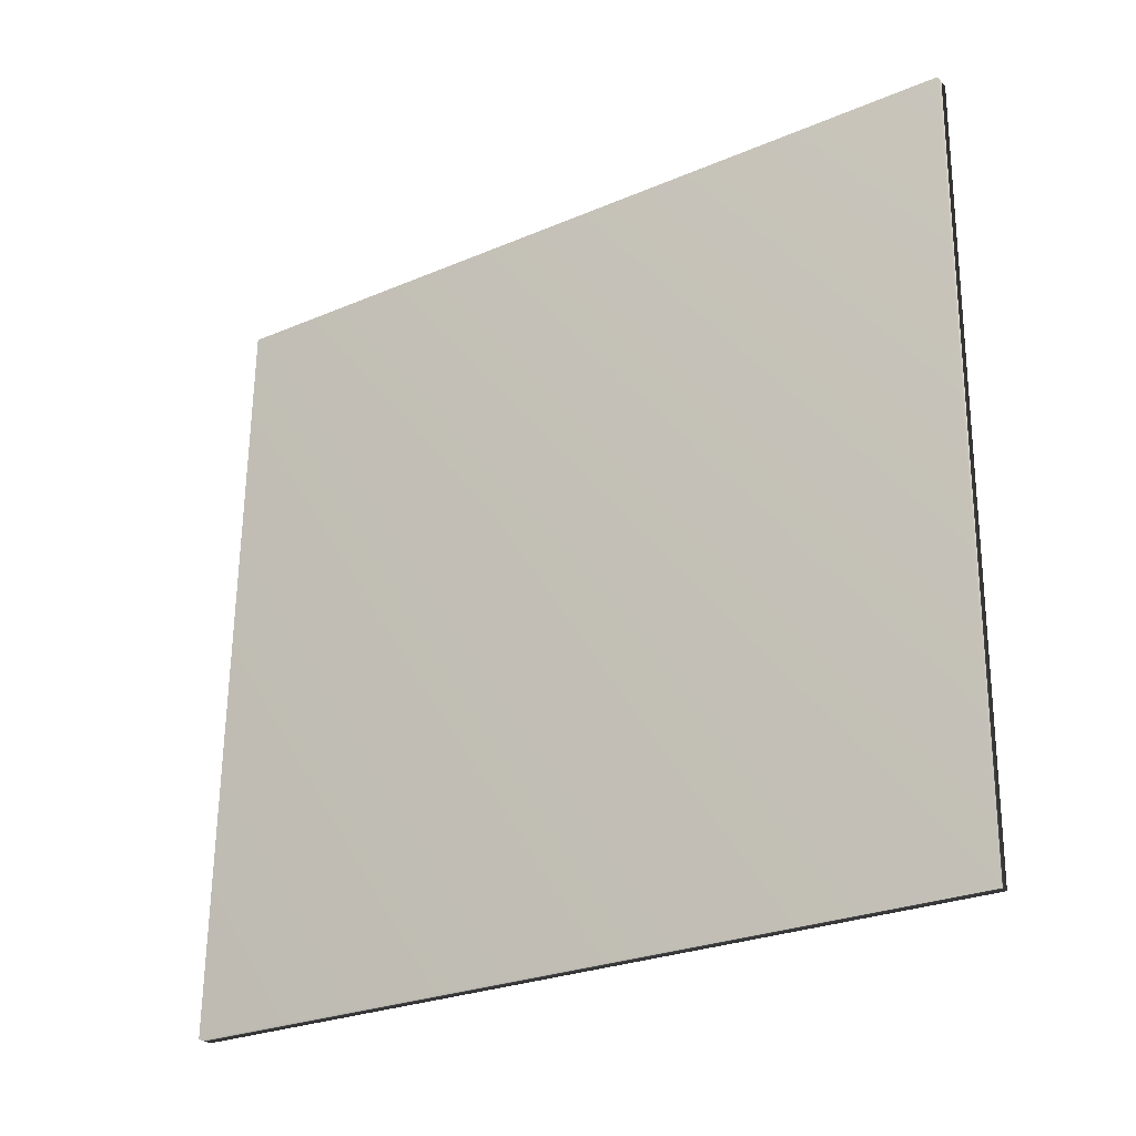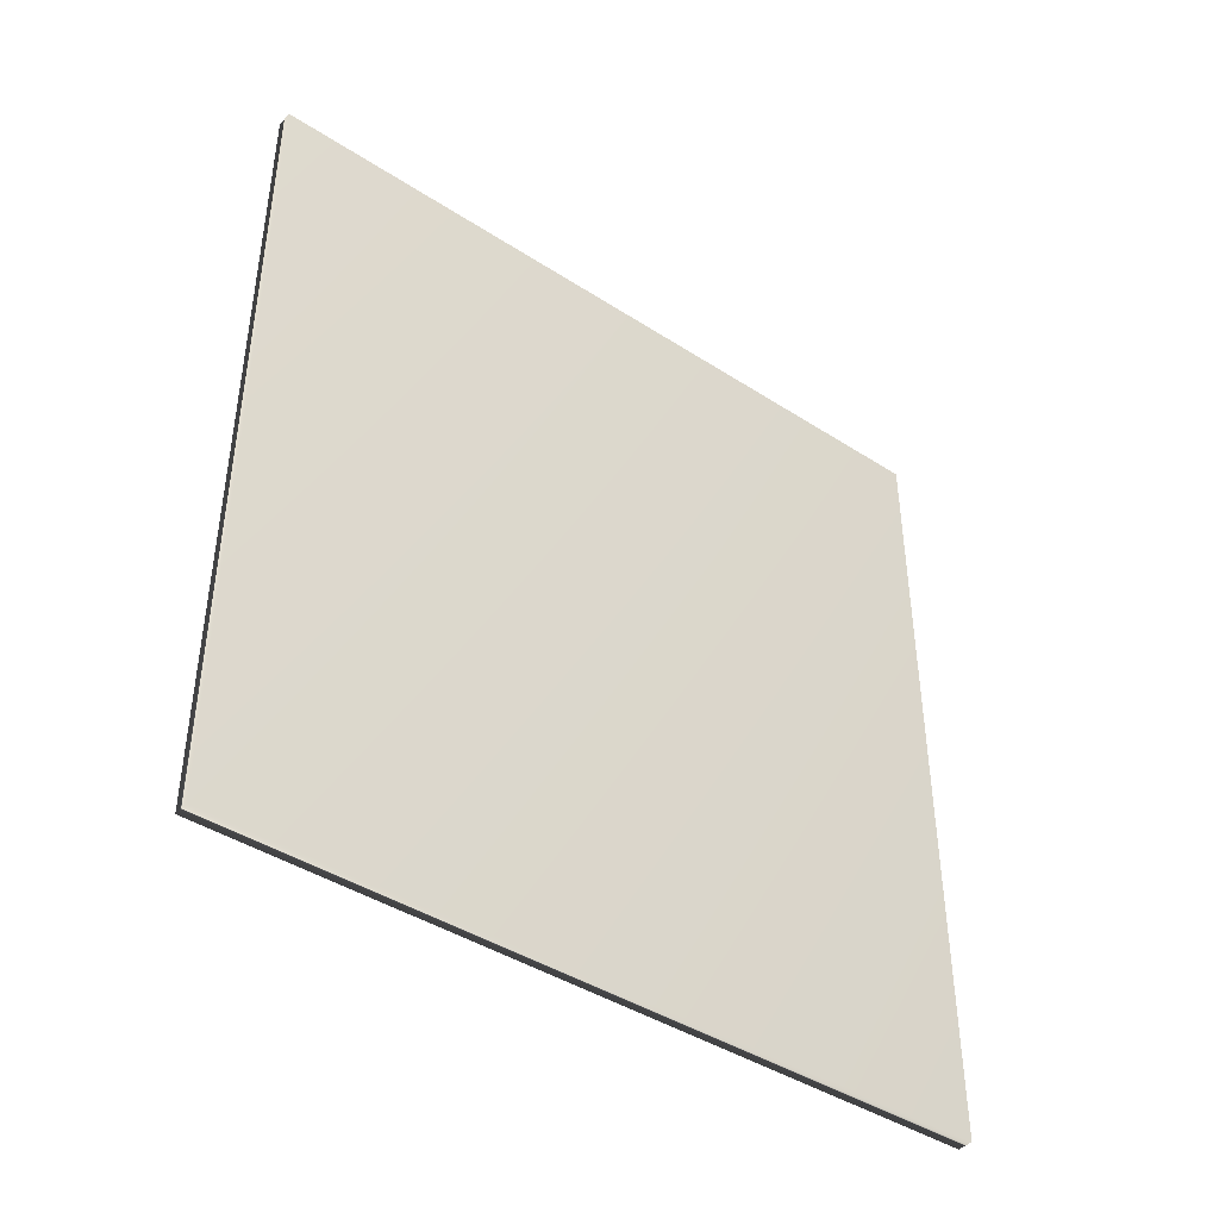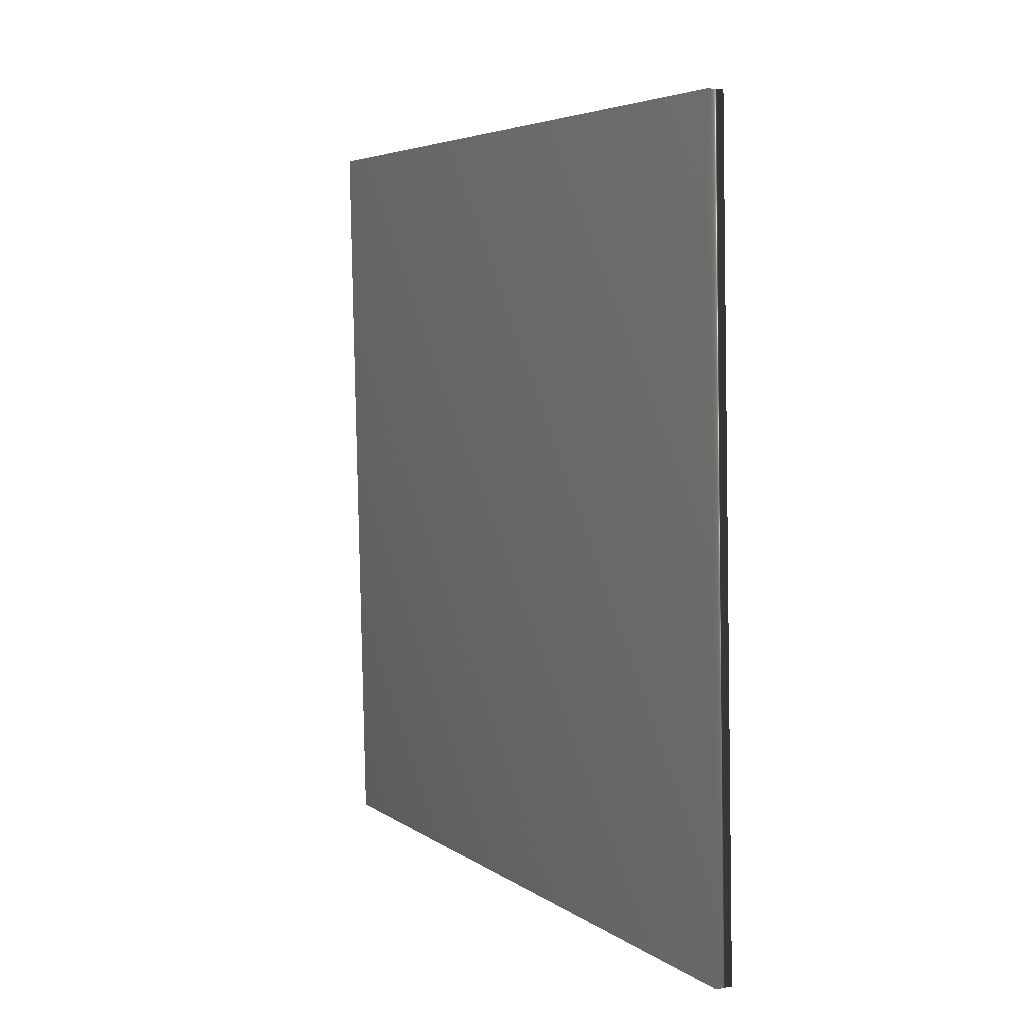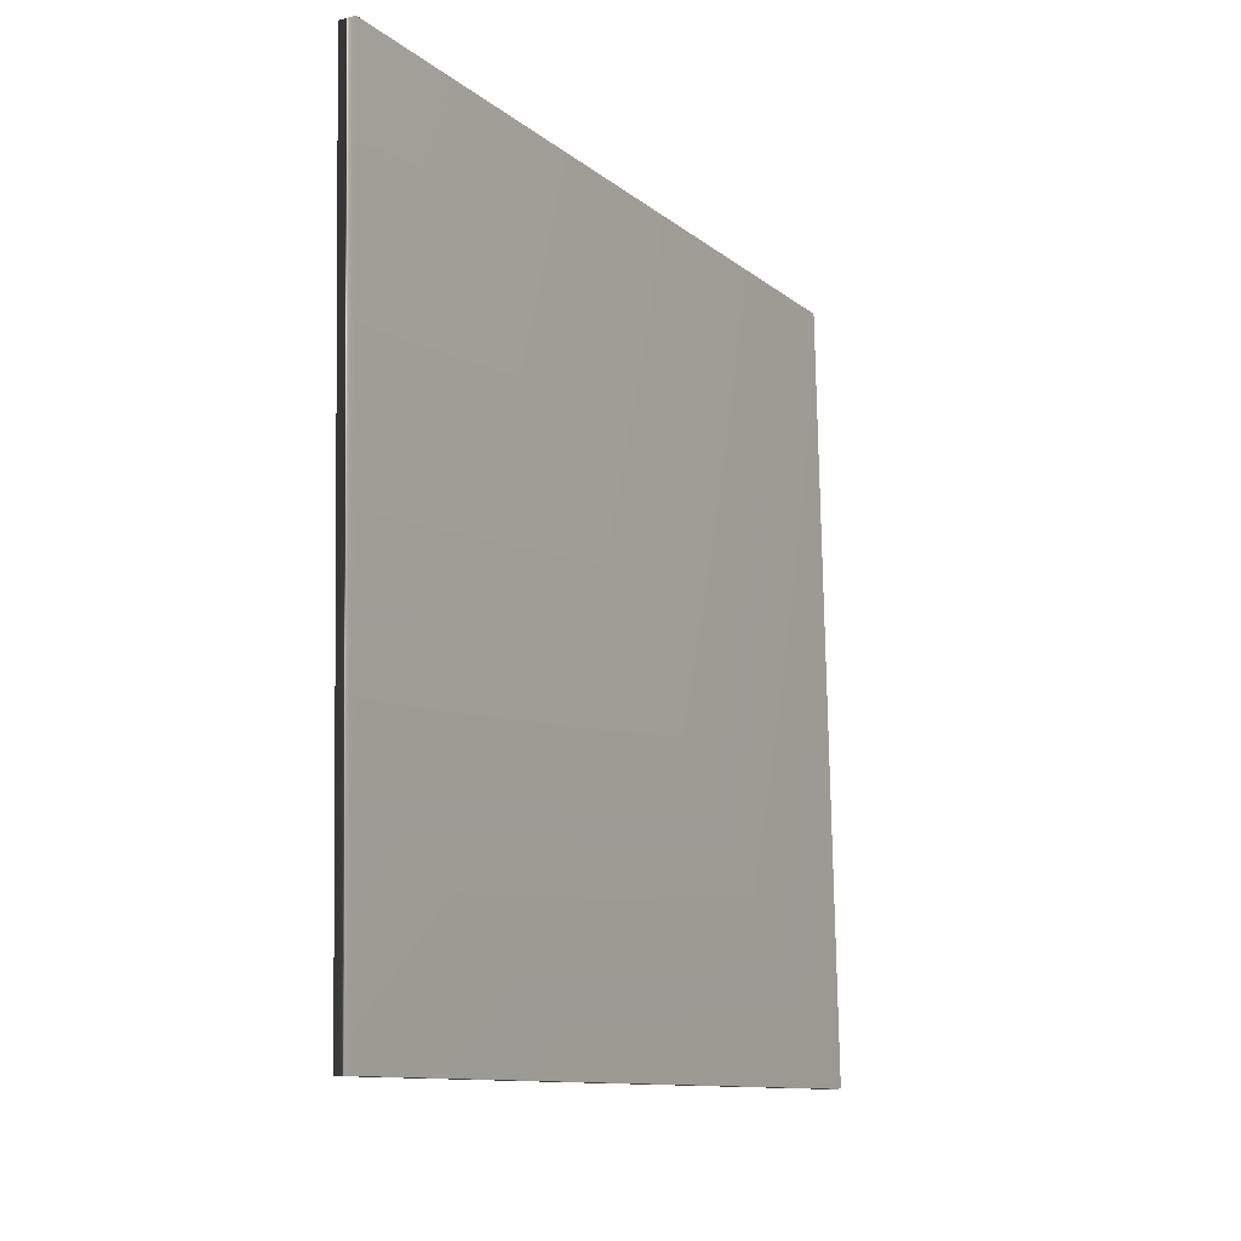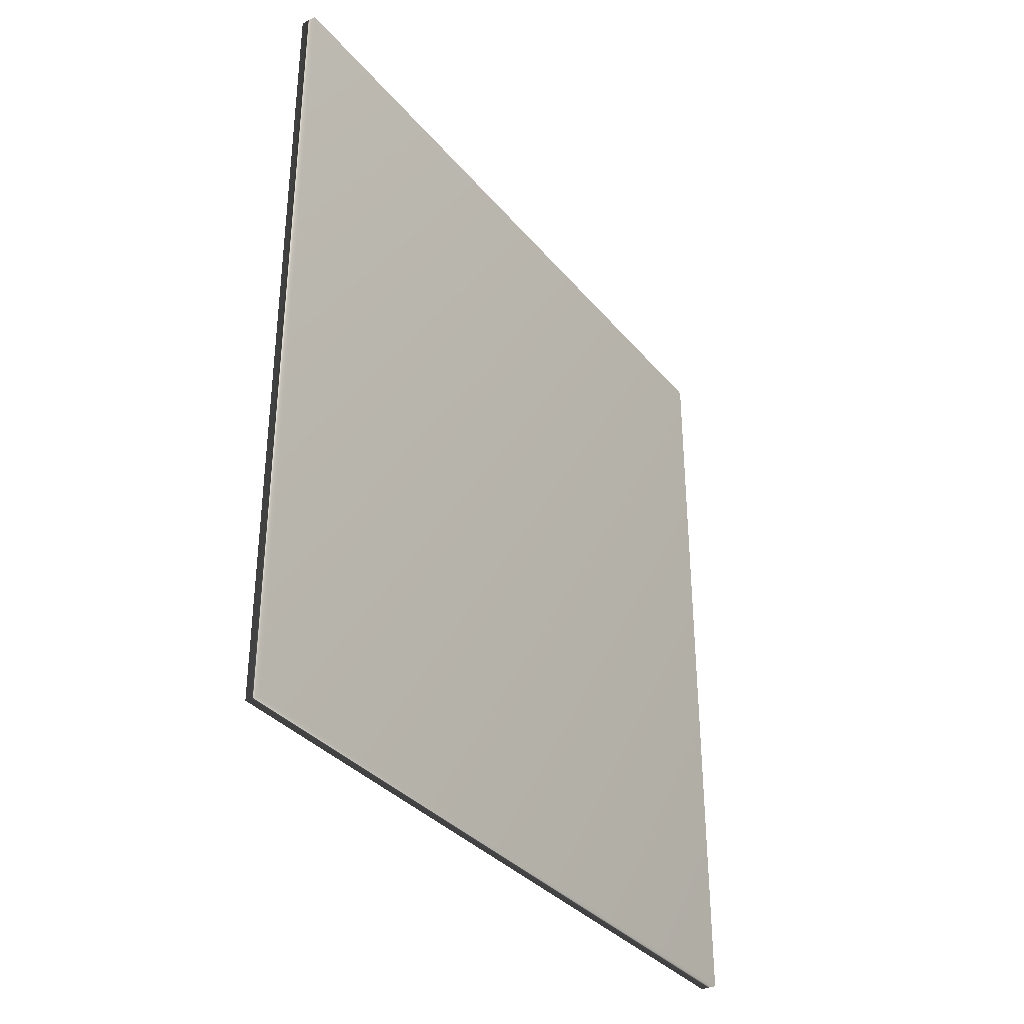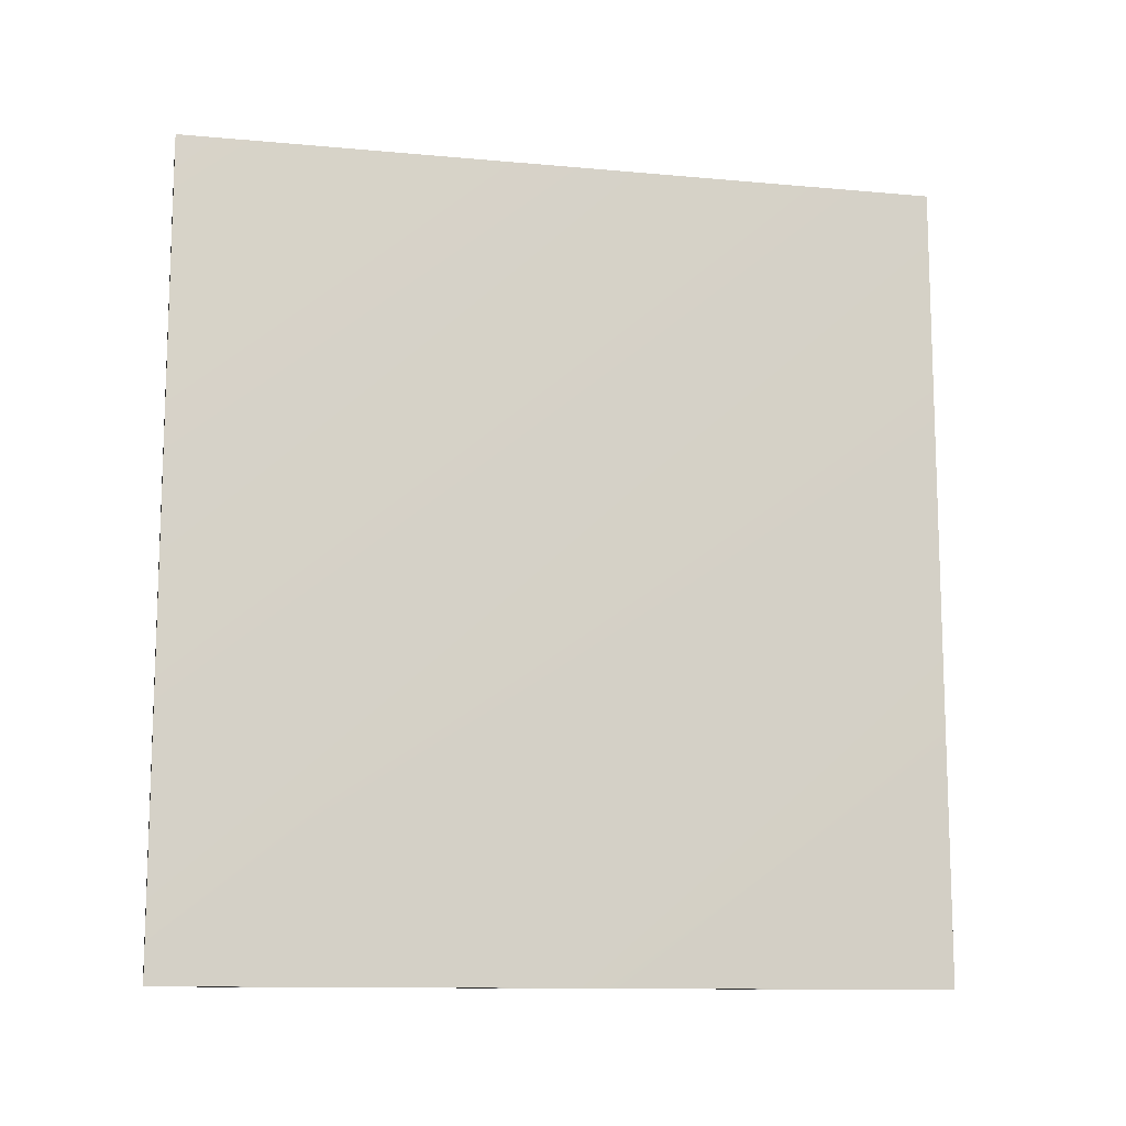
<metadata>
{"format":"obj","ext":"obj","renderer":"f3d","projection":"perspective","resolution":1024,"background":"white","views":[{"elev":-26.0,"azim":124.1,"up":"+Z"},{"elev":-42.2,"azim":-129.0,"up":"+Y"},{"elev":4.7,"azim":-25.9,"up":"+Z"},{"elev":-11.1,"azim":28.8,"up":"+Z"},{"elev":-34.4,"azim":32.4,"up":"+Y"},{"elev":-11.9,"azim":76.5,"up":"+Y"}]}
</metadata>
<code>
v -69.65 13.58 -56.92
v -69.65 9.391 -56.92
v -69.73 13.58 -56.93
v -69.73 9.391 -56.93
v -69.81 9.391 -52.95
v -69.81 13.58 -52.95
v -69.73 13.58 -52.94
v -69.73 9.391 -52.94
f 1 2 3
f 3 2 4
f 5 6 4
f 4 6 3
f 1 3 7
f 7 3 6
f 2 8 4
f 4 8 5
f 2 1 8
f 8 1 7
f 8 7 5
f 5 7 6

</code>
